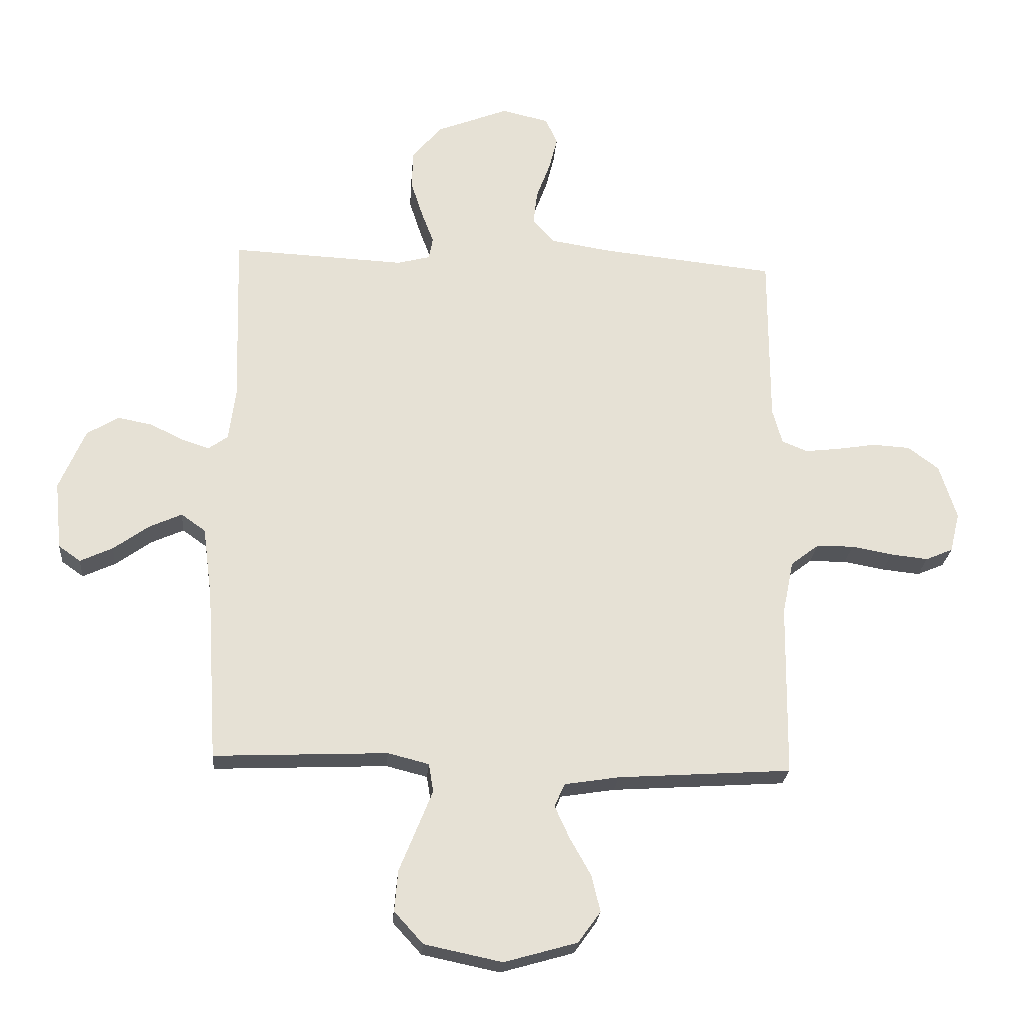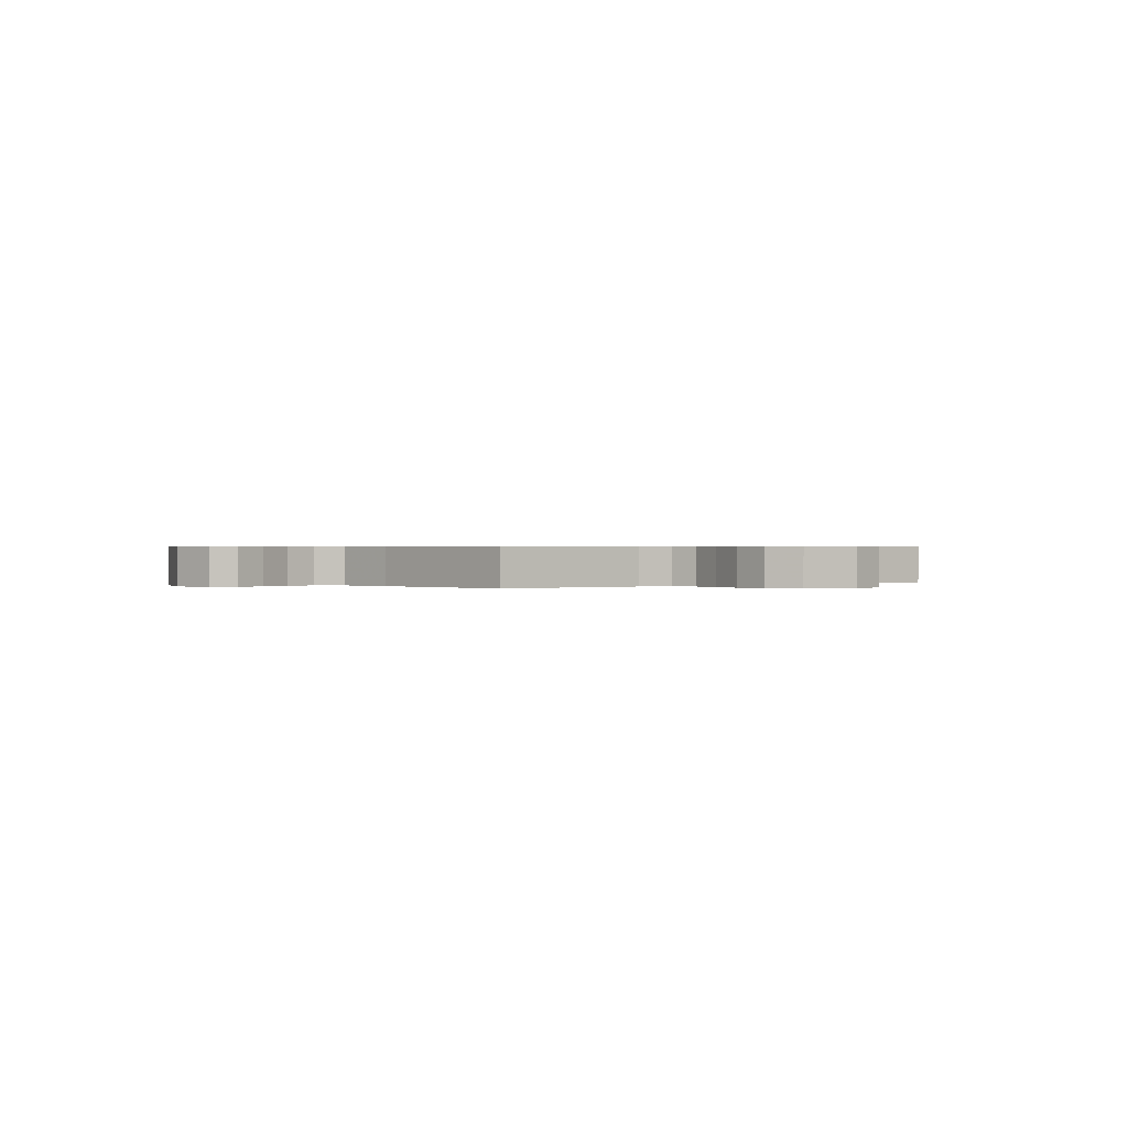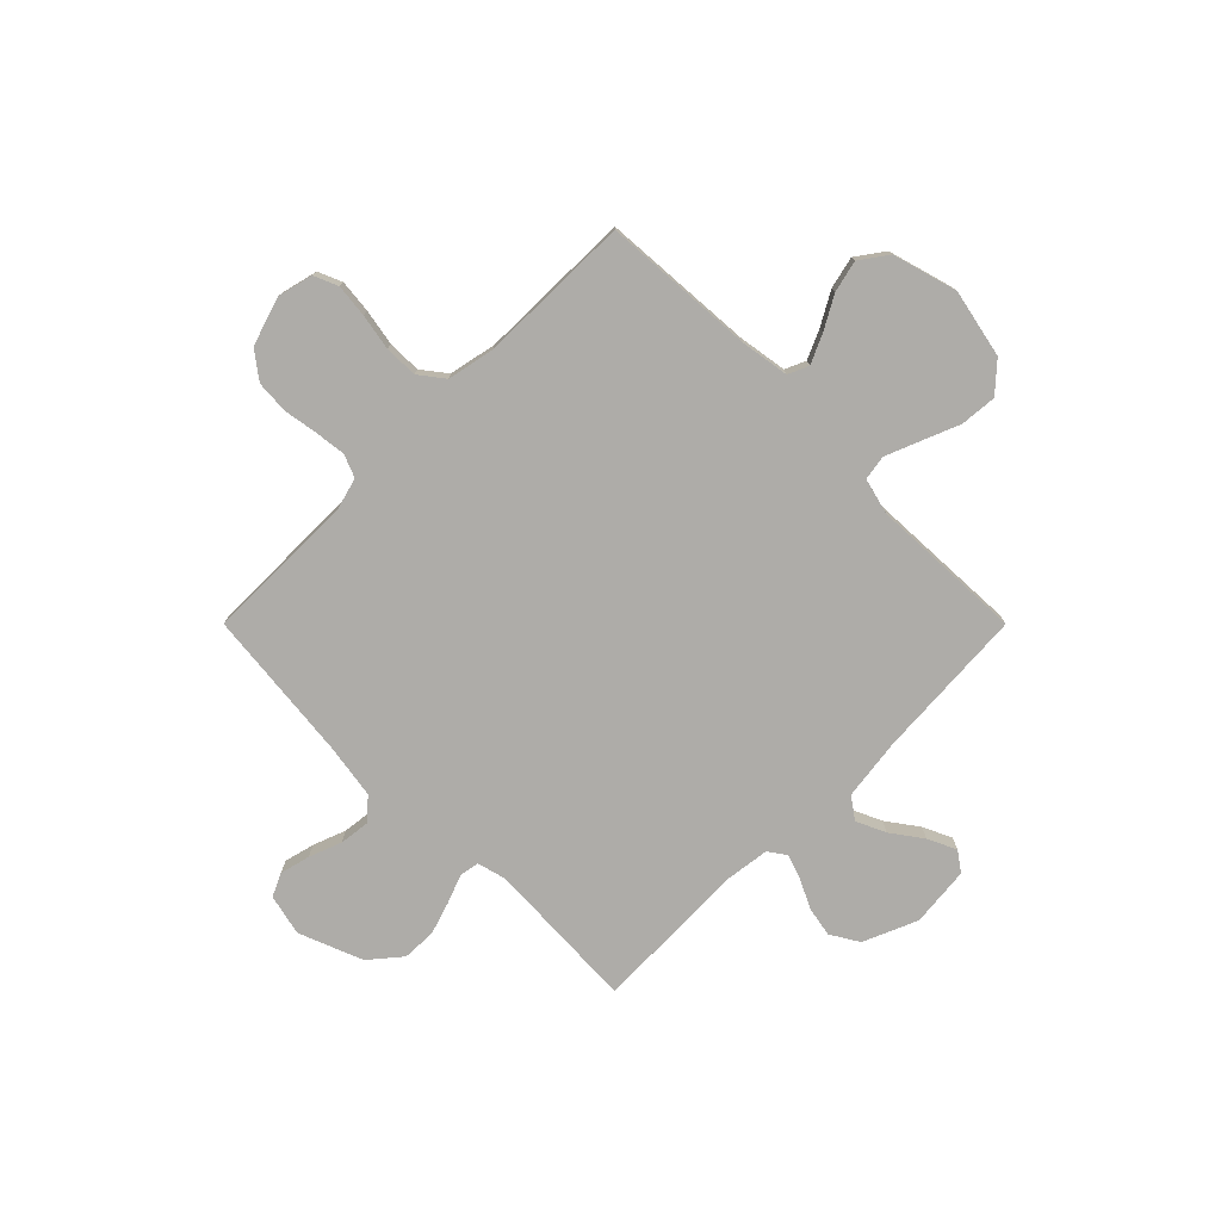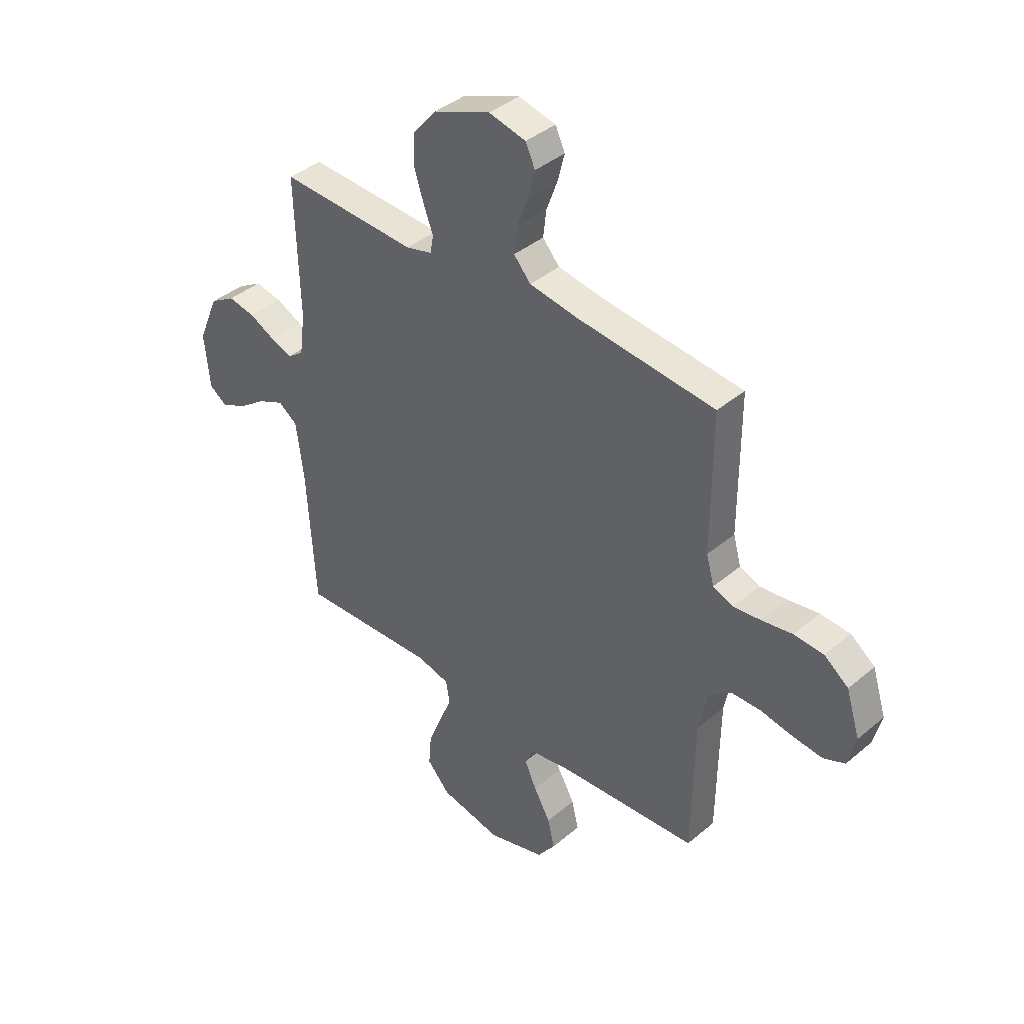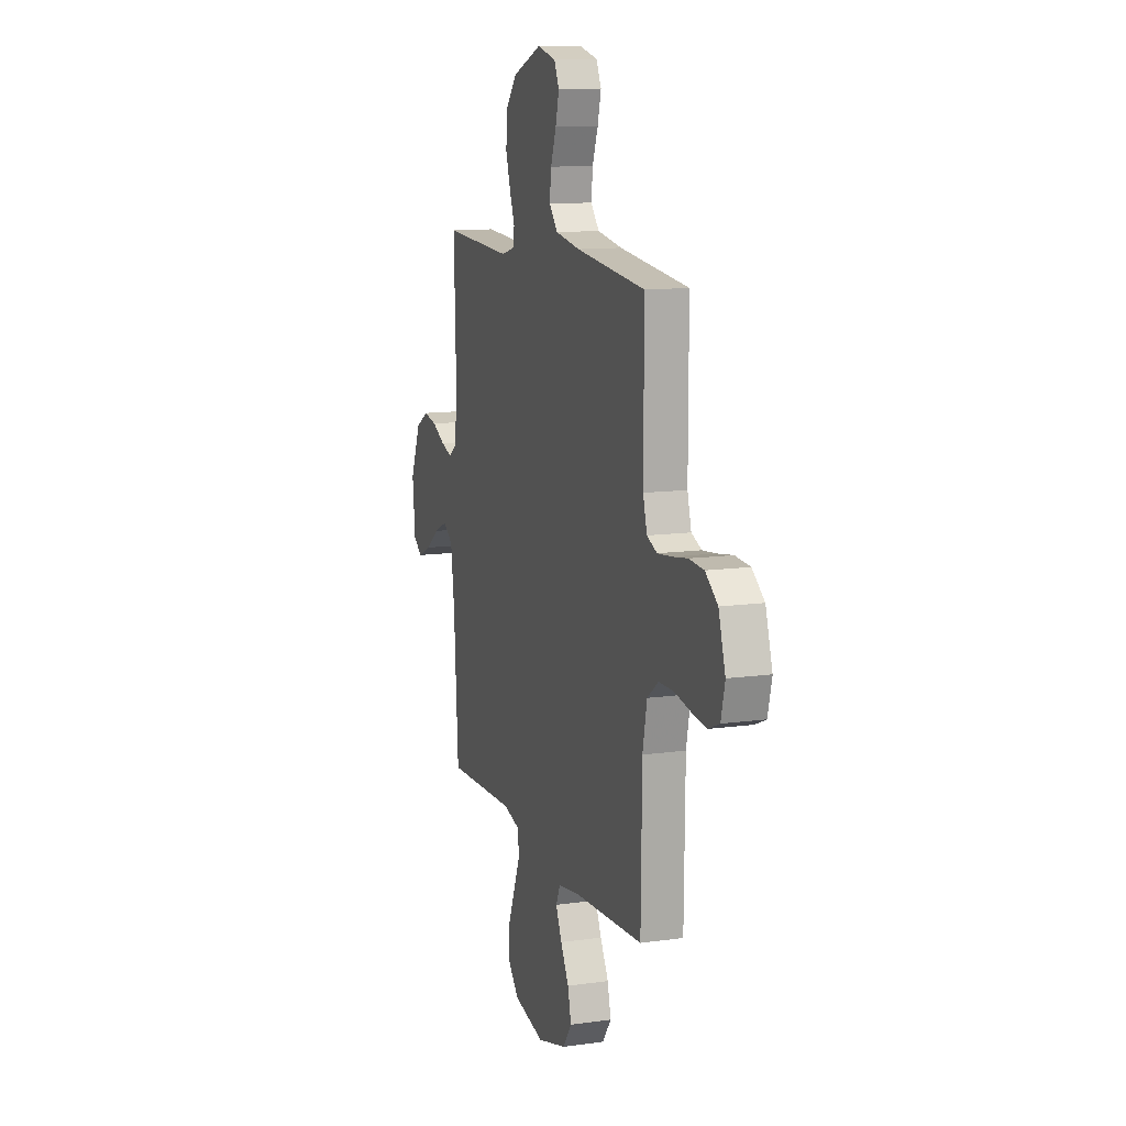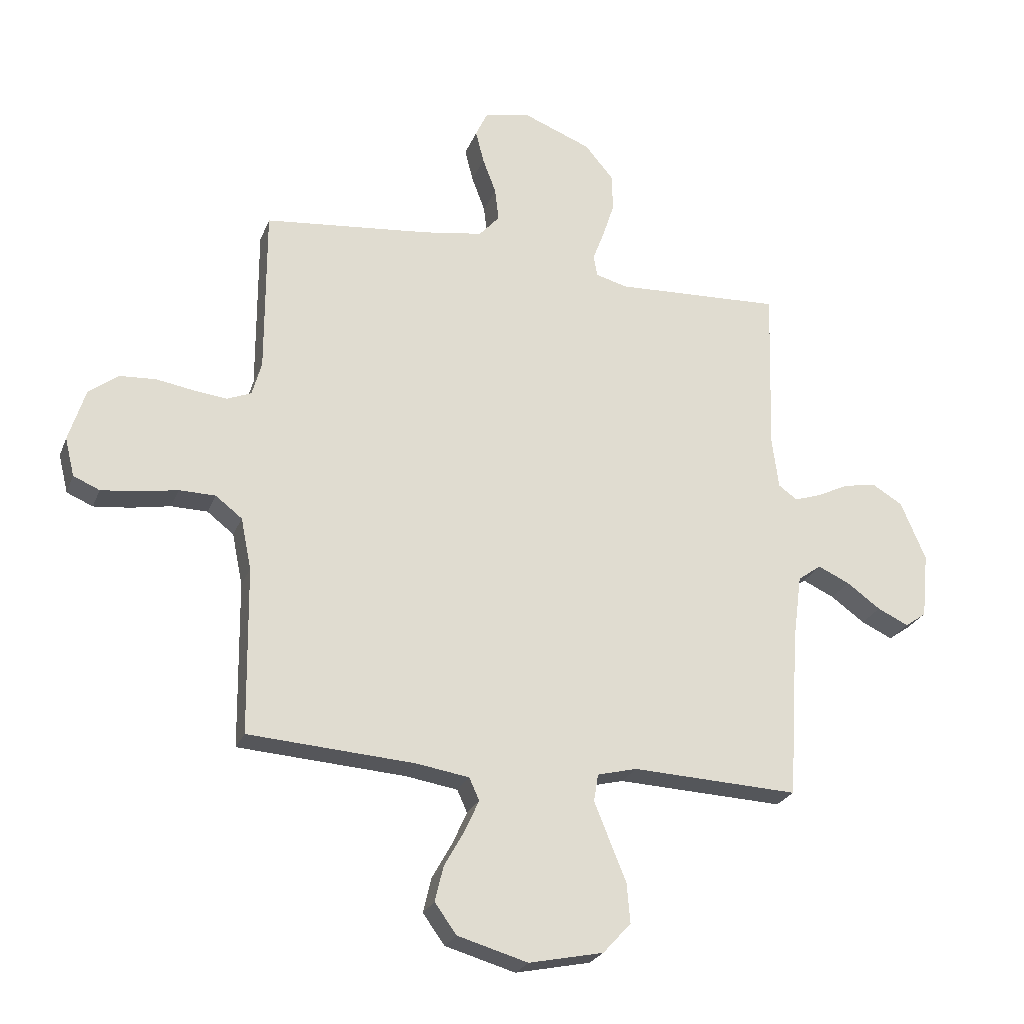
<metadata>
{"format":"obj","ext":"obj","renderer":"f3d","projection":"perspective","resolution":1024,"background":"white","views":[{"elev":-24.4,"azim":-4.6,"up":"+Z"},{"elev":0.5,"azim":52.4,"up":"+Y"},{"elev":-76.9,"azim":135.0,"up":"+Y"},{"elev":39.6,"azim":43.8,"up":"+Z"},{"elev":12.1,"azim":71.7,"up":"+Z"},{"elev":-24.7,"azim":161.8,"up":"+Z"}]}
</metadata>
<code>
v 0.5 0.07 -0.5
v 0.2 0.07 -0.52
v 0.106 0.07 -0.535
v 0.088 0.07 -0.575
v 0.114 0.07 -0.632
v 0.15 0.07 -0.696
v 0.165 0.07 -0.759
v 0.126 0.07 -0.813
v 0 0.07 -0.849
v -0.134 0.07 -0.821
v -0.184 0.07 -0.766
v -0.178 0.07 -0.695
v -0.148 0.07 -0.621
v -0.121 0.07 -0.554
v -0.129 0.07 -0.505
v -0.2 0.07 -0.487
v -0.5 0.07 -0.5
v -0.519 0.07 -0.2
v -0.535 0.07 -0.079
v -0.577 0.07 -0.049
v -0.634 0.07 -0.075
v -0.695 0.07 -0.119
v -0.751 0.07 -0.145
v -0.789 0.07 -0.118
v -0.801 0.07 0
v -0.756 0.07 0.106
v -0.701 0.07 0.139
v -0.642 0.07 0.128
v -0.585 0.07 0.1
v -0.537 0.07 0.084
v -0.503 0.07 0.108
v -0.491 0.07 0.2
v -0.5 0.07 0.5
v -0.2 0.07 0.486
v -0.143 0.07 0.501
v -0.136 0.07 0.539
v -0.157 0.07 0.594
v -0.178 0.07 0.659
v -0.176 0.07 0.726
v -0.125 0.07 0.787
v 0 0.07 0.836
v 0.081 0.07 0.817
v 0.102 0.07 0.772
v 0.087 0.07 0.713
v 0.063 0.07 0.649
v 0.056 0.07 0.59
v 0.093 0.07 0.548
v 0.2 0.07 0.531
v 0.5 0.07 0.5
v 0.5 0.07 0.2
v 0.517 0.07 0.139
v 0.561 0.07 0.121
v 0.621 0.07 0.128
v 0.688 0.07 0.139
v 0.753 0.07 0.135
v 0.806 0.07 0.095
v 0.836 0.07 0
v 0.819 0.07 -0.069
v 0.772 0.07 -0.089
v 0.707 0.07 -0.082
v 0.636 0.07 -0.069
v 0.571 0.07 -0.07
v 0.523 0.07 -0.107
v 0.504 0.07 -0.2
v 0.5 0 -0.5
v 0.2 0 -0.52
v 0.106 0 -0.535
v 0.088 0 -0.575
v 0.114 0 -0.632
v 0.15 0 -0.696
v 0.165 0 -0.759
v 0.126 0 -0.813
v 0 0 -0.849
v -0.134 0 -0.821
v -0.184 0 -0.766
v -0.178 0 -0.695
v -0.148 0 -0.621
v -0.121 0 -0.554
v -0.129 0 -0.505
v -0.2 0 -0.487
v -0.5 0 -0.5
v -0.519 0 -0.2
v -0.535 0 -0.079
v -0.577 0 -0.049
v -0.634 0 -0.075
v -0.695 0 -0.119
v -0.751 0 -0.145
v -0.789 0 -0.118
v -0.801 0 0
v -0.756 0 0.106
v -0.701 0 0.139
v -0.642 0 0.128
v -0.585 0 0.1
v -0.537 0 0.084
v -0.503 0 0.108
v -0.491 0 0.2
v -0.5 0 0.5
v -0.2 0 0.486
v -0.143 0 0.501
v -0.136 0 0.539
v -0.157 0 0.594
v -0.178 0 0.659
v -0.176 0 0.726
v -0.125 0 0.787
v 0 0 0.836
v 0.081 0 0.817
v 0.102 0 0.772
v 0.087 0 0.713
v 0.063 0 0.649
v 0.056 0 0.59
v 0.093 0 0.548
v 0.2 0 0.531
v 0.5 0 0.5
v 0.5 0 0.2
v 0.517 0 0.139
v 0.561 0 0.121
v 0.621 0 0.128
v 0.688 0 0.139
v 0.753 0 0.135
v 0.806 0 0.095
v 0.836 0 0
v 0.819 0 -0.069
v 0.772 0 -0.089
v 0.707 0 -0.082
v 0.636 0 -0.069
v 0.571 0 -0.07
v 0.523 0 -0.107
v 0.504 0 -0.2
f 59 60 61
f 58 59 61
f 57 58 61
f 56 57 61
f 55 56 61
f 54 55 61
f 53 54 61
f 52 53 61 62
f 51 52 62 63
f 48 49 50
f 51 63 64
f 50 51 64
f 48 50 64
f 47 48 64
f 43 44 45
f 42 43 45
f 41 42 45
f 40 41 45
f 39 40 45
f 38 39 45
f 37 38 45
f 36 37 45
f 35 36 45 46
f 32 33 34
f 31 32 34 35
f 27 28 29
f 26 27 29
f 25 26 29
f 24 25 29
f 23 24 29
f 22 23 29
f 21 22 29
f 20 21 29 30
f 19 20 30 31
f 16 17 18
f 64 1 2
f 47 64 2
f 46 47 2
f 35 46 2
f 31 35 2
f 19 31 2
f 18 19 2
f 16 18 2
f 15 16 2
f 11 12 13
f 10 11 13
f 9 10 13
f 8 9 13
f 7 8 13
f 6 7 13
f 5 6 13
f 14 15 2 3
f 4 5 13 14
f 3 4 14
f 125 124 123
f 125 123 122
f 125 122 121
f 125 121 120
f 125 120 119
f 125 119 118
f 125 118 117
f 126 125 117 116
f 127 126 116 115
f 114 113 112
f 128 127 115
f 128 115 114
f 128 114 112
f 128 112 111
f 109 108 107
f 109 107 106
f 109 106 105
f 109 105 104
f 109 104 103
f 109 103 102
f 109 102 101
f 109 101 100
f 110 109 100 99
f 98 97 96
f 99 98 96 95
f 93 92 91
f 93 91 90
f 93 90 89
f 93 89 88
f 93 88 87
f 93 87 86
f 93 86 85
f 94 93 85 84
f 95 94 84 83
f 82 81 80
f 66 65 128
f 66 128 111
f 66 111 110
f 66 110 99
f 66 99 95
f 66 95 83
f 66 83 82
f 66 82 80
f 66 80 79
f 77 76 75
f 77 75 74
f 77 74 73
f 77 73 72
f 77 72 71
f 77 71 70
f 77 70 69
f 67 66 79 78
f 78 77 69 68
f 78 68 67
f 1 65 66 2
f 2 66 67 3
f 3 67 68 4
f 4 68 69 5
f 5 69 70 6
f 6 70 71 7
f 7 71 72 8
f 8 72 73 9
f 9 73 74 10
f 10 74 75 11
f 11 75 76 12
f 12 76 77 13
f 13 77 78 14
f 14 78 79 15
f 15 79 80 16
f 16 80 81 17
f 17 81 82 18
f 18 82 83 19
f 19 83 84 20
f 20 84 85 21
f 21 85 86 22
f 22 86 87 23
f 23 87 88 24
f 24 88 89 25
f 25 89 90 26
f 26 90 91 27
f 27 91 92 28
f 28 92 93 29
f 29 93 94 30
f 30 94 95 31
f 31 95 96 32
f 32 96 97 33
f 33 97 98 34
f 34 98 99 35
f 35 99 100 36
f 36 100 101 37
f 37 101 102 38
f 38 102 103 39
f 39 103 104 40
f 40 104 105 41
f 41 105 106 42
f 42 106 107 43
f 43 107 108 44
f 44 108 109 45
f 45 109 110 46
f 46 110 111 47
f 47 111 112 48
f 48 112 113 49
f 49 113 114 50
f 50 114 115 51
f 51 115 116 52
f 52 116 117 53
f 53 117 118 54
f 54 118 119 55
f 55 119 120 56
f 56 120 121 57
f 57 121 122 58
f 58 122 123 59
f 59 123 124 60
f 60 124 125 61
f 61 125 126 62
f 62 126 127 63
f 63 127 128 64
f 64 128 65 1

</code>
